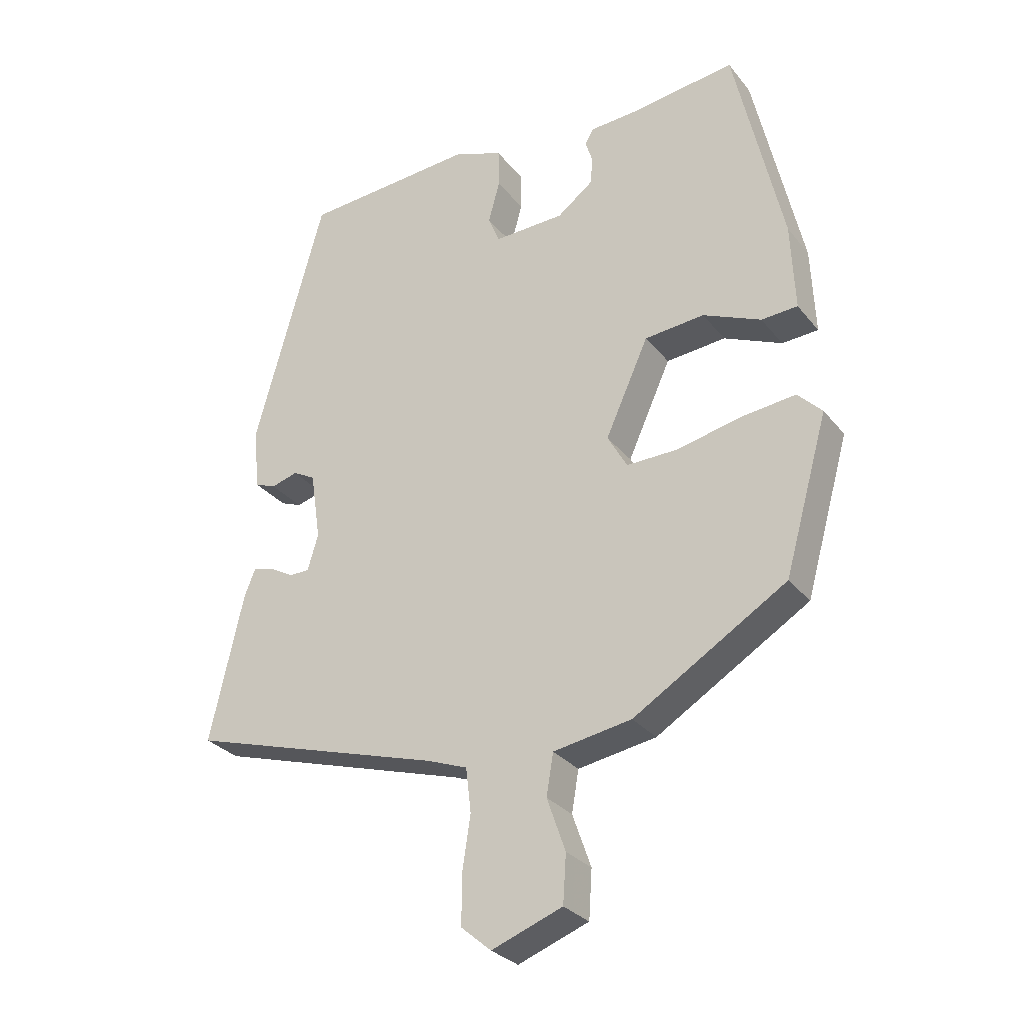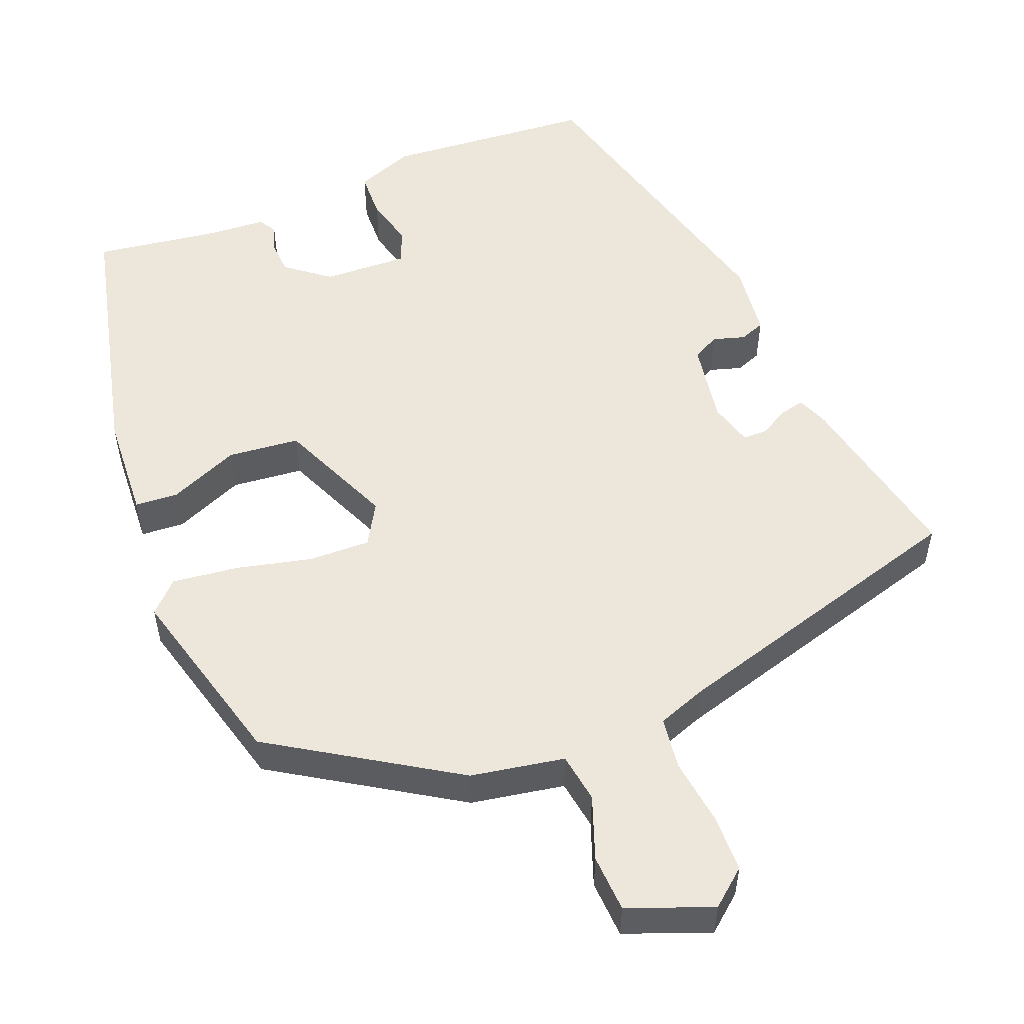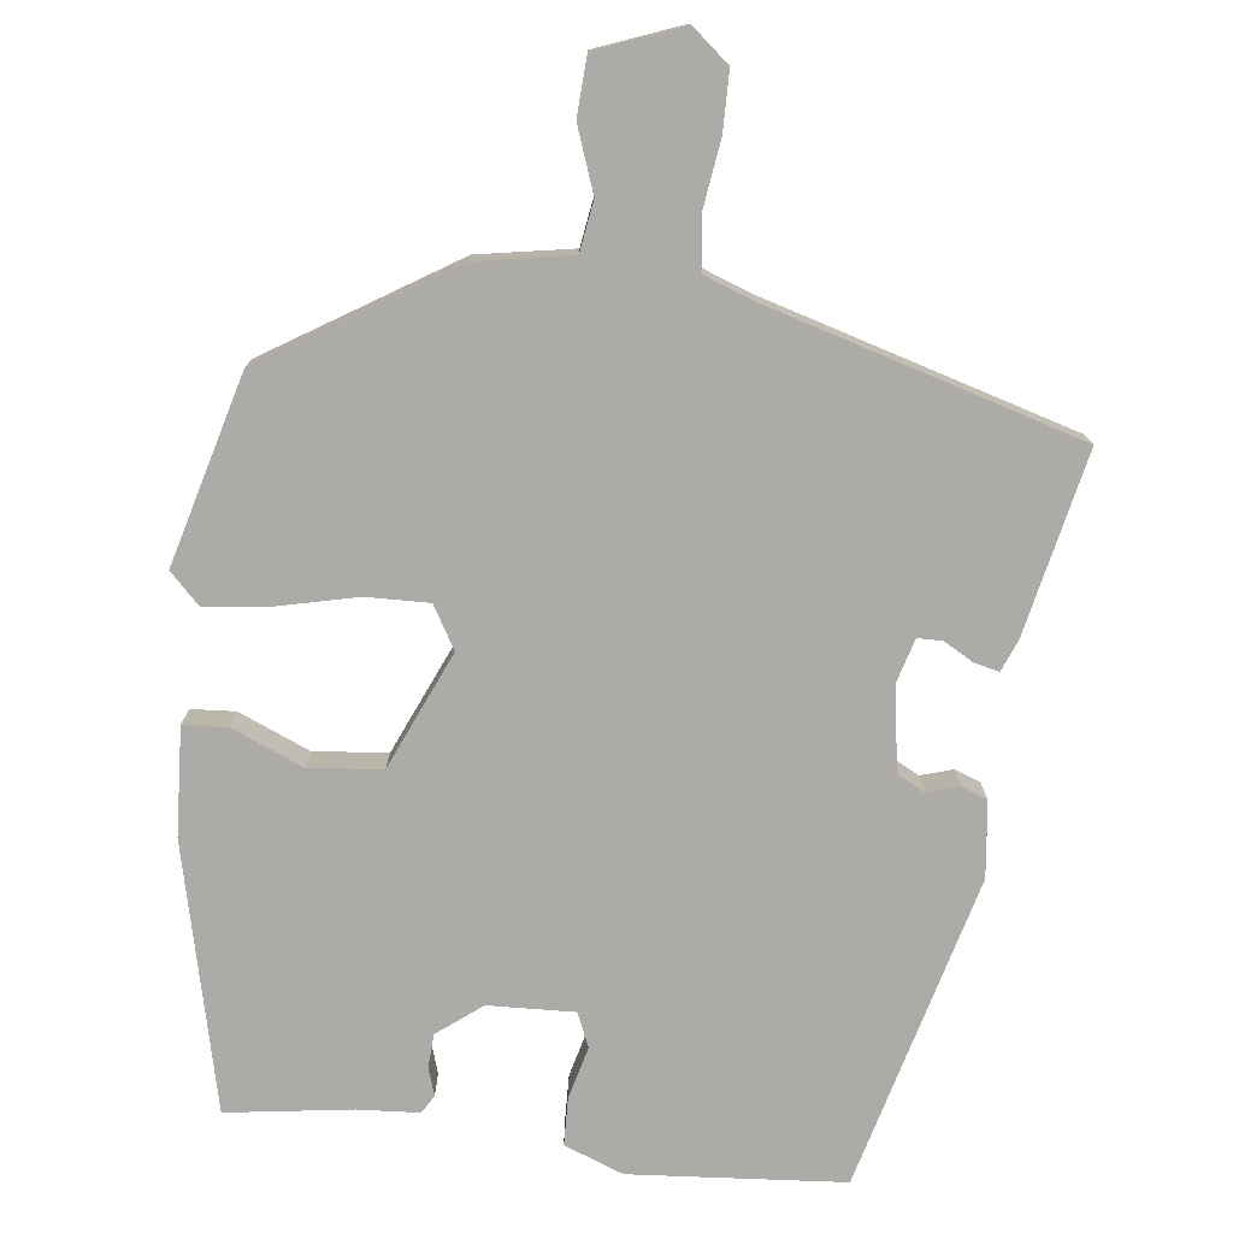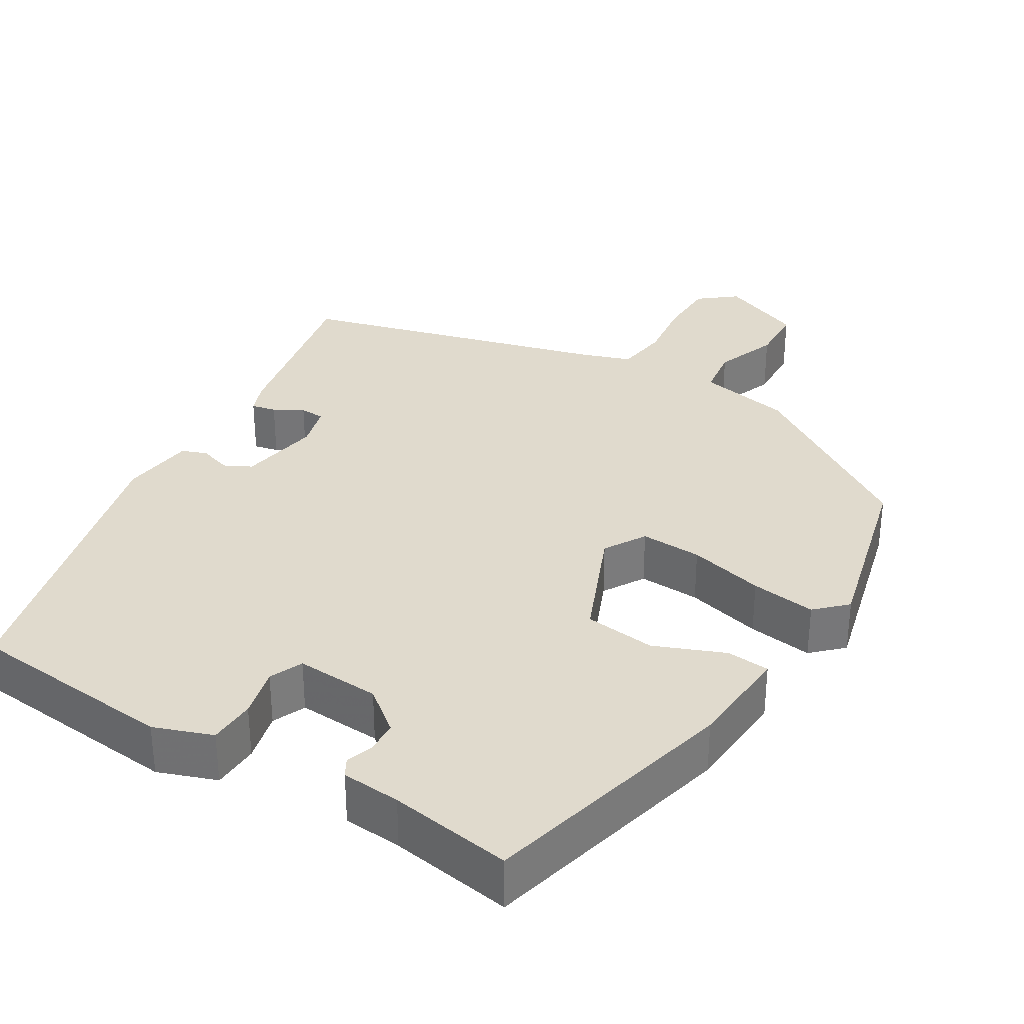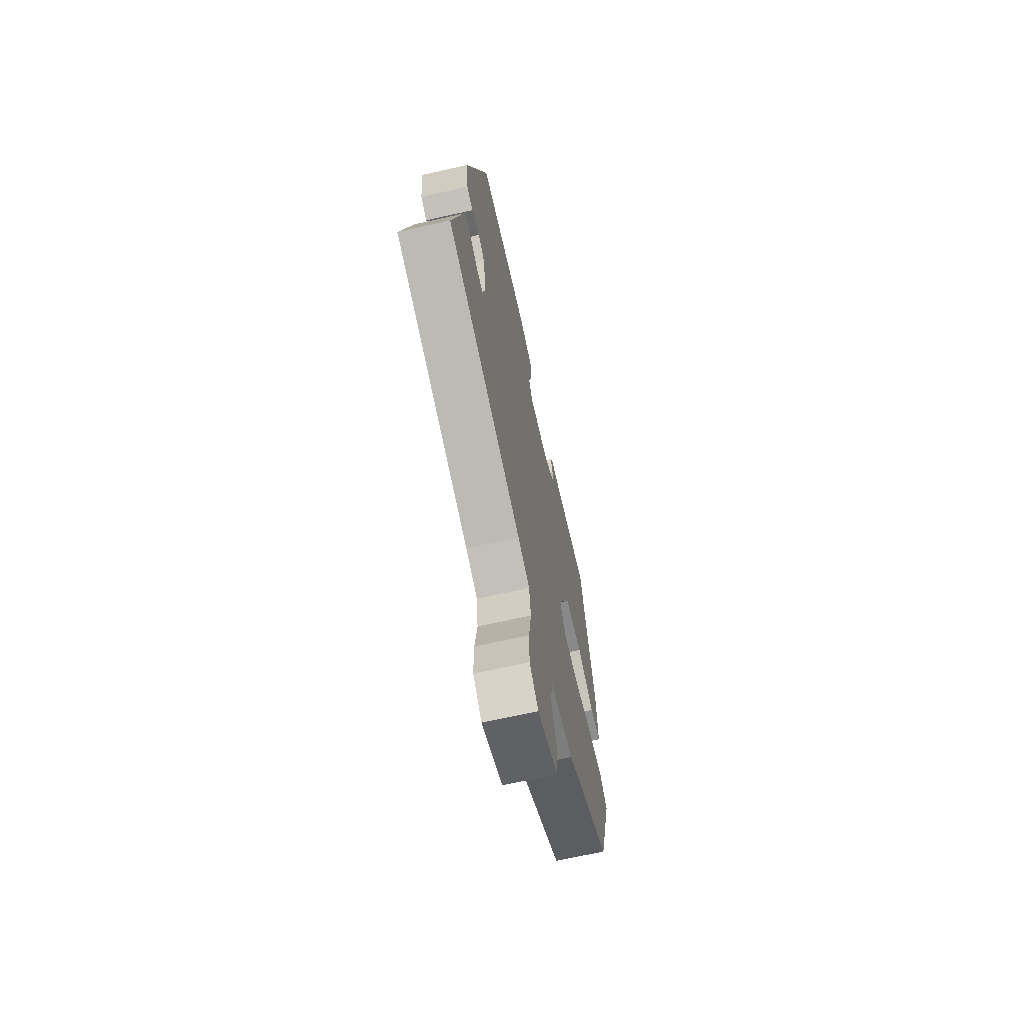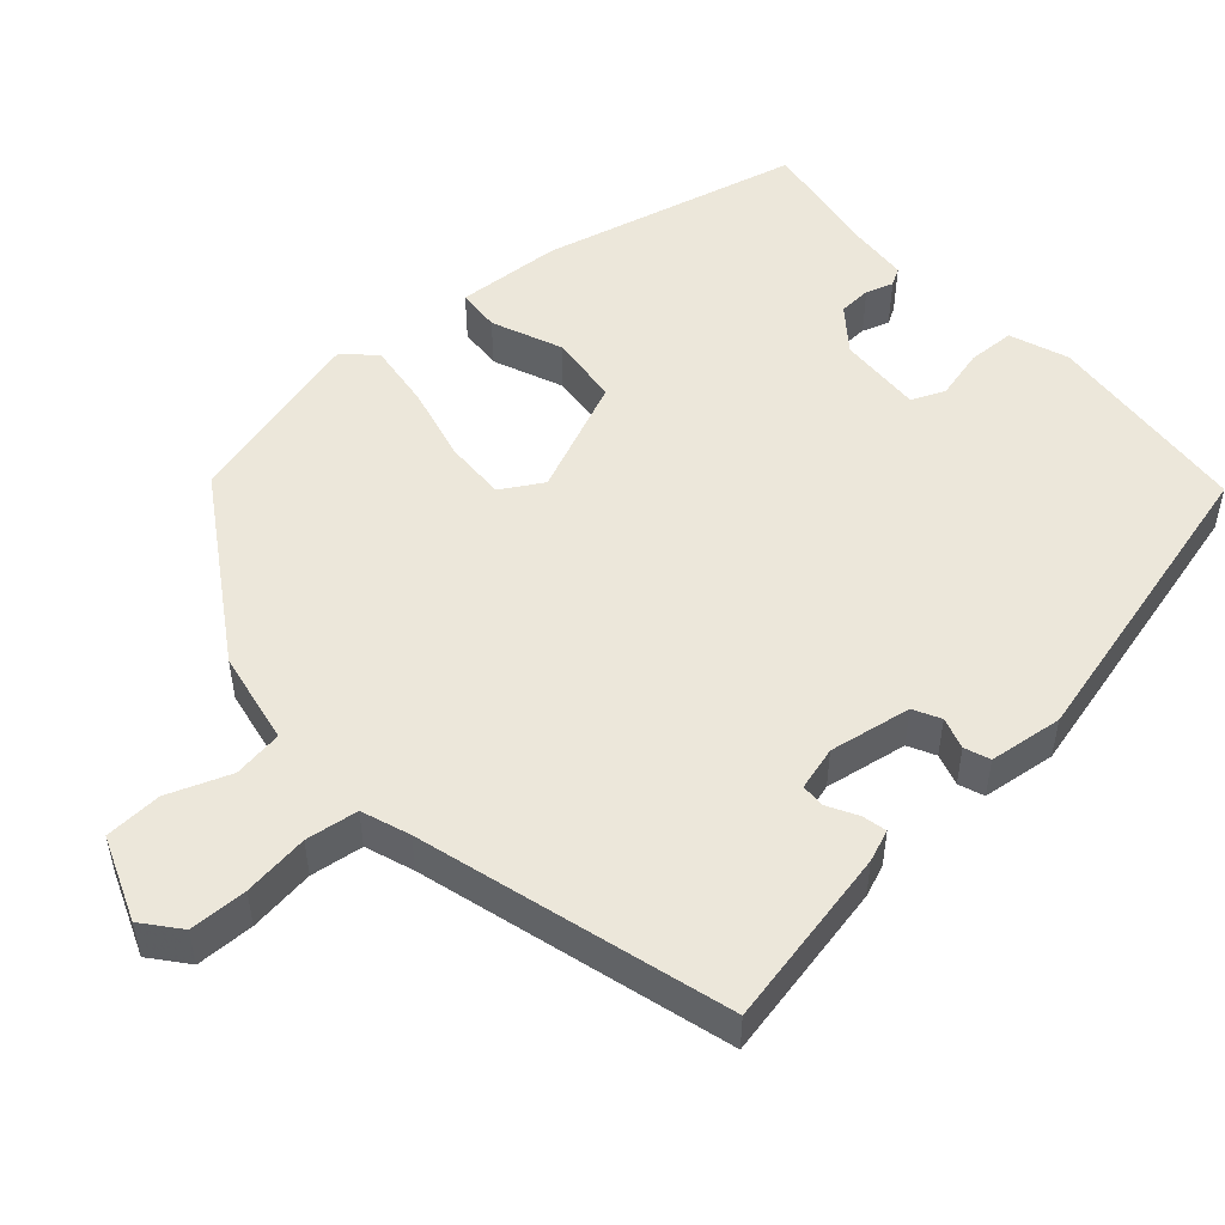
<metadata>
{"format":"obj","ext":"obj","renderer":"f3d","projection":"perspective","resolution":1024,"background":"white","views":[{"elev":-29.5,"azim":31.0,"up":"+Z"},{"elev":53.4,"azim":159.1,"up":"+Y"},{"elev":-76.5,"azim":174.0,"up":"+Y"},{"elev":33.1,"azim":32.8,"up":"+Y"},{"elev":-67.9,"azim":-77.3,"up":"+Z"},{"elev":51.1,"azim":-130.5,"up":"+Y"}]}
</metadata>
<code>
v 0.424 0.07 0.517
v 0.5 0.07 0.176
v 0.506 0.07 0.038
v 0.449 0.07 0.035
v 0.358 0.07 0.075
v 0.264 0.07 0.067
v 0.196 0.07 -0.083
v 0.227 0.07 -0.138
v 0.308 0.07 -0.137
v 0.408 0.07 -0.115
v 0.494 0.07 -0.106
v 0.532 0.07 -0.145
v 0.463 0.07 -0.388
v 0.223 0.07 -0.534
v 0.1 0.07 -0.554
v 0.089 0.07 -0.619
v 0.118 0.07 -0.702
v 0.113 0.07 -0.777
v 0.002 0.07 -0.818
v -0.045 0.07 -0.778
v -0.045 0.07 -0.702
v -0.032 0.07 -0.616
v -0.04 0.07 -0.547
v -0.103 0.07 -0.523
v -0.505 0.07 -0.401
v -0.452 0.07 -0.166
v -0.435 0.07 -0.125
v -0.403 0.07 -0.133
v -0.365 0.07 -0.155
v -0.333 0.07 -0.155
v -0.316 0.07 -0.098
v -0.332 0.07 0.01
v -0.367 0.07 0.029
v -0.409 0.07 0.017
v -0.442 0.07 0.03
v -0.452 0.07 0.127
v -0.341 0.07 0.528
v -0.067 0.07 0.546
v 0.009 0.07 0.516
v 0.01 0.07 0.454
v -0.008 0.07 0.388
v 0.01 0.07 0.344
v 0.121 0.07 0.347
v 0.178 0.07 0.39
v 0.181 0.07 0.433
v 0.17 0.07 0.469
v 0.184 0.07 0.492
v 0.262 0.07 0.496
v 0.424 0 0.517
v 0.5 0 0.176
v 0.506 0 0.038
v 0.449 0 0.035
v 0.358 0 0.075
v 0.264 0 0.067
v 0.196 0 -0.083
v 0.227 0 -0.138
v 0.308 0 -0.137
v 0.408 0 -0.115
v 0.494 0 -0.106
v 0.532 0 -0.145
v 0.463 0 -0.388
v 0.223 0 -0.534
v 0.1 0 -0.554
v 0.089 0 -0.619
v 0.118 0 -0.702
v 0.113 0 -0.777
v 0.002 0 -0.818
v -0.045 0 -0.778
v -0.045 0 -0.702
v -0.032 0 -0.616
v -0.04 0 -0.547
v -0.103 0 -0.523
v -0.505 0 -0.401
v -0.452 0 -0.166
v -0.435 0 -0.125
v -0.403 0 -0.133
v -0.365 0 -0.155
v -0.333 0 -0.155
v -0.316 0 -0.098
v -0.332 0 0.01
v -0.367 0 0.029
v -0.409 0 0.017
v -0.442 0 0.03
v -0.452 0 0.127
v -0.341 0 0.528
v -0.067 0 0.546
v 0.009 0 0.516
v 0.01 0 0.454
v -0.008 0 0.388
v 0.01 0 0.344
v 0.121 0 0.347
v 0.178 0 0.39
v 0.181 0 0.433
v 0.17 0 0.469
v 0.184 0 0.492
v 0.262 0 0.496
f 45 46 47 48
f 3 4 5
f 2 3 5
f 1 2 5
f 48 1 5
f 45 48 5
f 44 45 5
f 43 44 5 6
f 42 43 6 7
f 39 40 41
f 38 39 41
f 37 38 41
f 36 37 41
f 35 36 41
f 34 35 41
f 33 34 41
f 32 33 41 42
f 31 32 42 7
f 27 28 29
f 26 27 29
f 25 26 29
f 24 25 29
f 23 24 29 30
f 20 21 22
f 19 20 22
f 18 19 22
f 17 18 22
f 16 17 22
f 15 16 22 23
f 14 15 23
f 13 14 23
f 12 13 23
f 11 12 23
f 10 11 23
f 9 10 23
f 8 9 23 30
f 7 8 30 31
f 96 95 94 93
f 53 52 51
f 53 51 50
f 53 50 49
f 53 49 96
f 53 96 93
f 53 93 92
f 54 53 92 91
f 55 54 91 90
f 89 88 87
f 89 87 86
f 89 86 85
f 89 85 84
f 89 84 83
f 89 83 82
f 89 82 81
f 90 89 81 80
f 55 90 80 79
f 77 76 75
f 77 75 74
f 77 74 73
f 77 73 72
f 78 77 72 71
f 70 69 68
f 70 68 67
f 70 67 66
f 70 66 65
f 70 65 64
f 71 70 64 63
f 71 63 62
f 71 62 61
f 71 61 60
f 71 60 59
f 71 59 58
f 71 58 57
f 78 71 57 56
f 79 78 56 55
f 1 49 50 2
f 2 50 51 3
f 3 51 52 4
f 4 52 53 5
f 5 53 54 6
f 6 54 55 7
f 7 55 56 8
f 8 56 57 9
f 9 57 58 10
f 10 58 59 11
f 11 59 60 12
f 12 60 61 13
f 13 61 62 14
f 14 62 63 15
f 15 63 64 16
f 16 64 65 17
f 17 65 66 18
f 18 66 67 19
f 19 67 68 20
f 20 68 69 21
f 21 69 70 22
f 22 70 71 23
f 23 71 72 24
f 24 72 73 25
f 25 73 74 26
f 26 74 75 27
f 27 75 76 28
f 28 76 77 29
f 29 77 78 30
f 30 78 79 31
f 31 79 80 32
f 32 80 81 33
f 33 81 82 34
f 34 82 83 35
f 35 83 84 36
f 36 84 85 37
f 37 85 86 38
f 38 86 87 39
f 39 87 88 40
f 40 88 89 41
f 41 89 90 42
f 42 90 91 43
f 43 91 92 44
f 44 92 93 45
f 45 93 94 46
f 46 94 95 47
f 47 95 96 48
f 48 96 49 1

</code>
